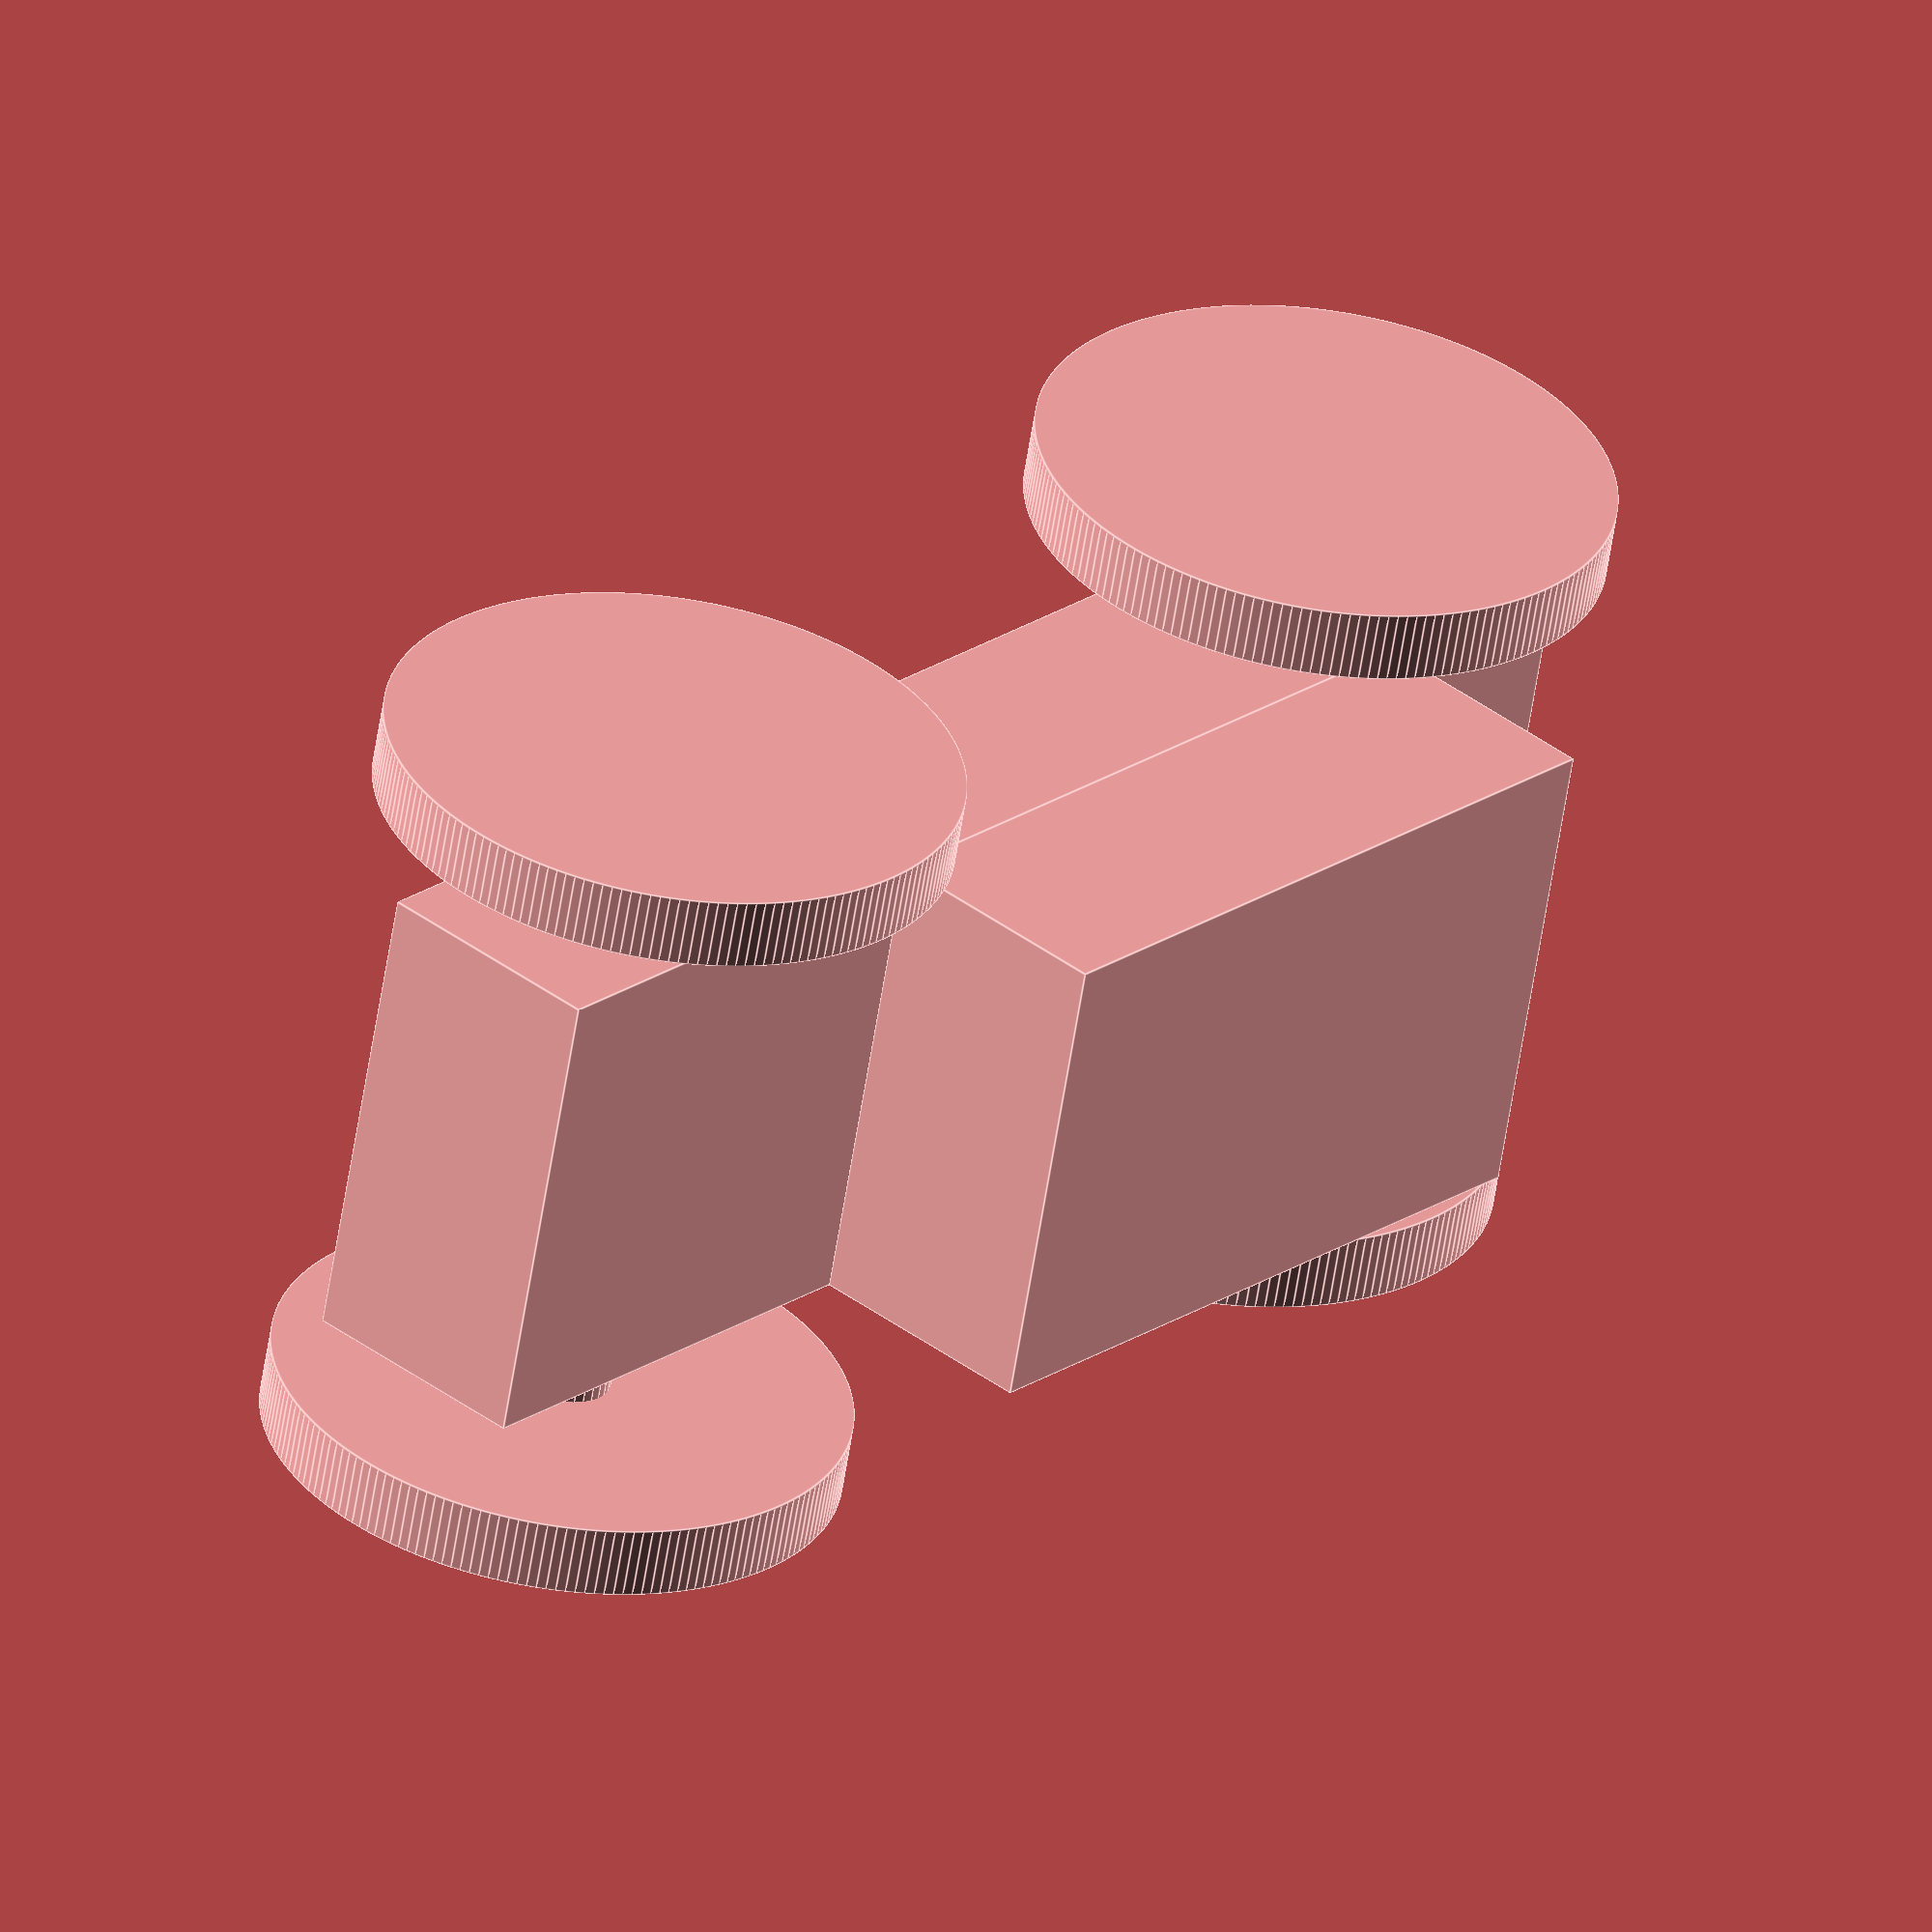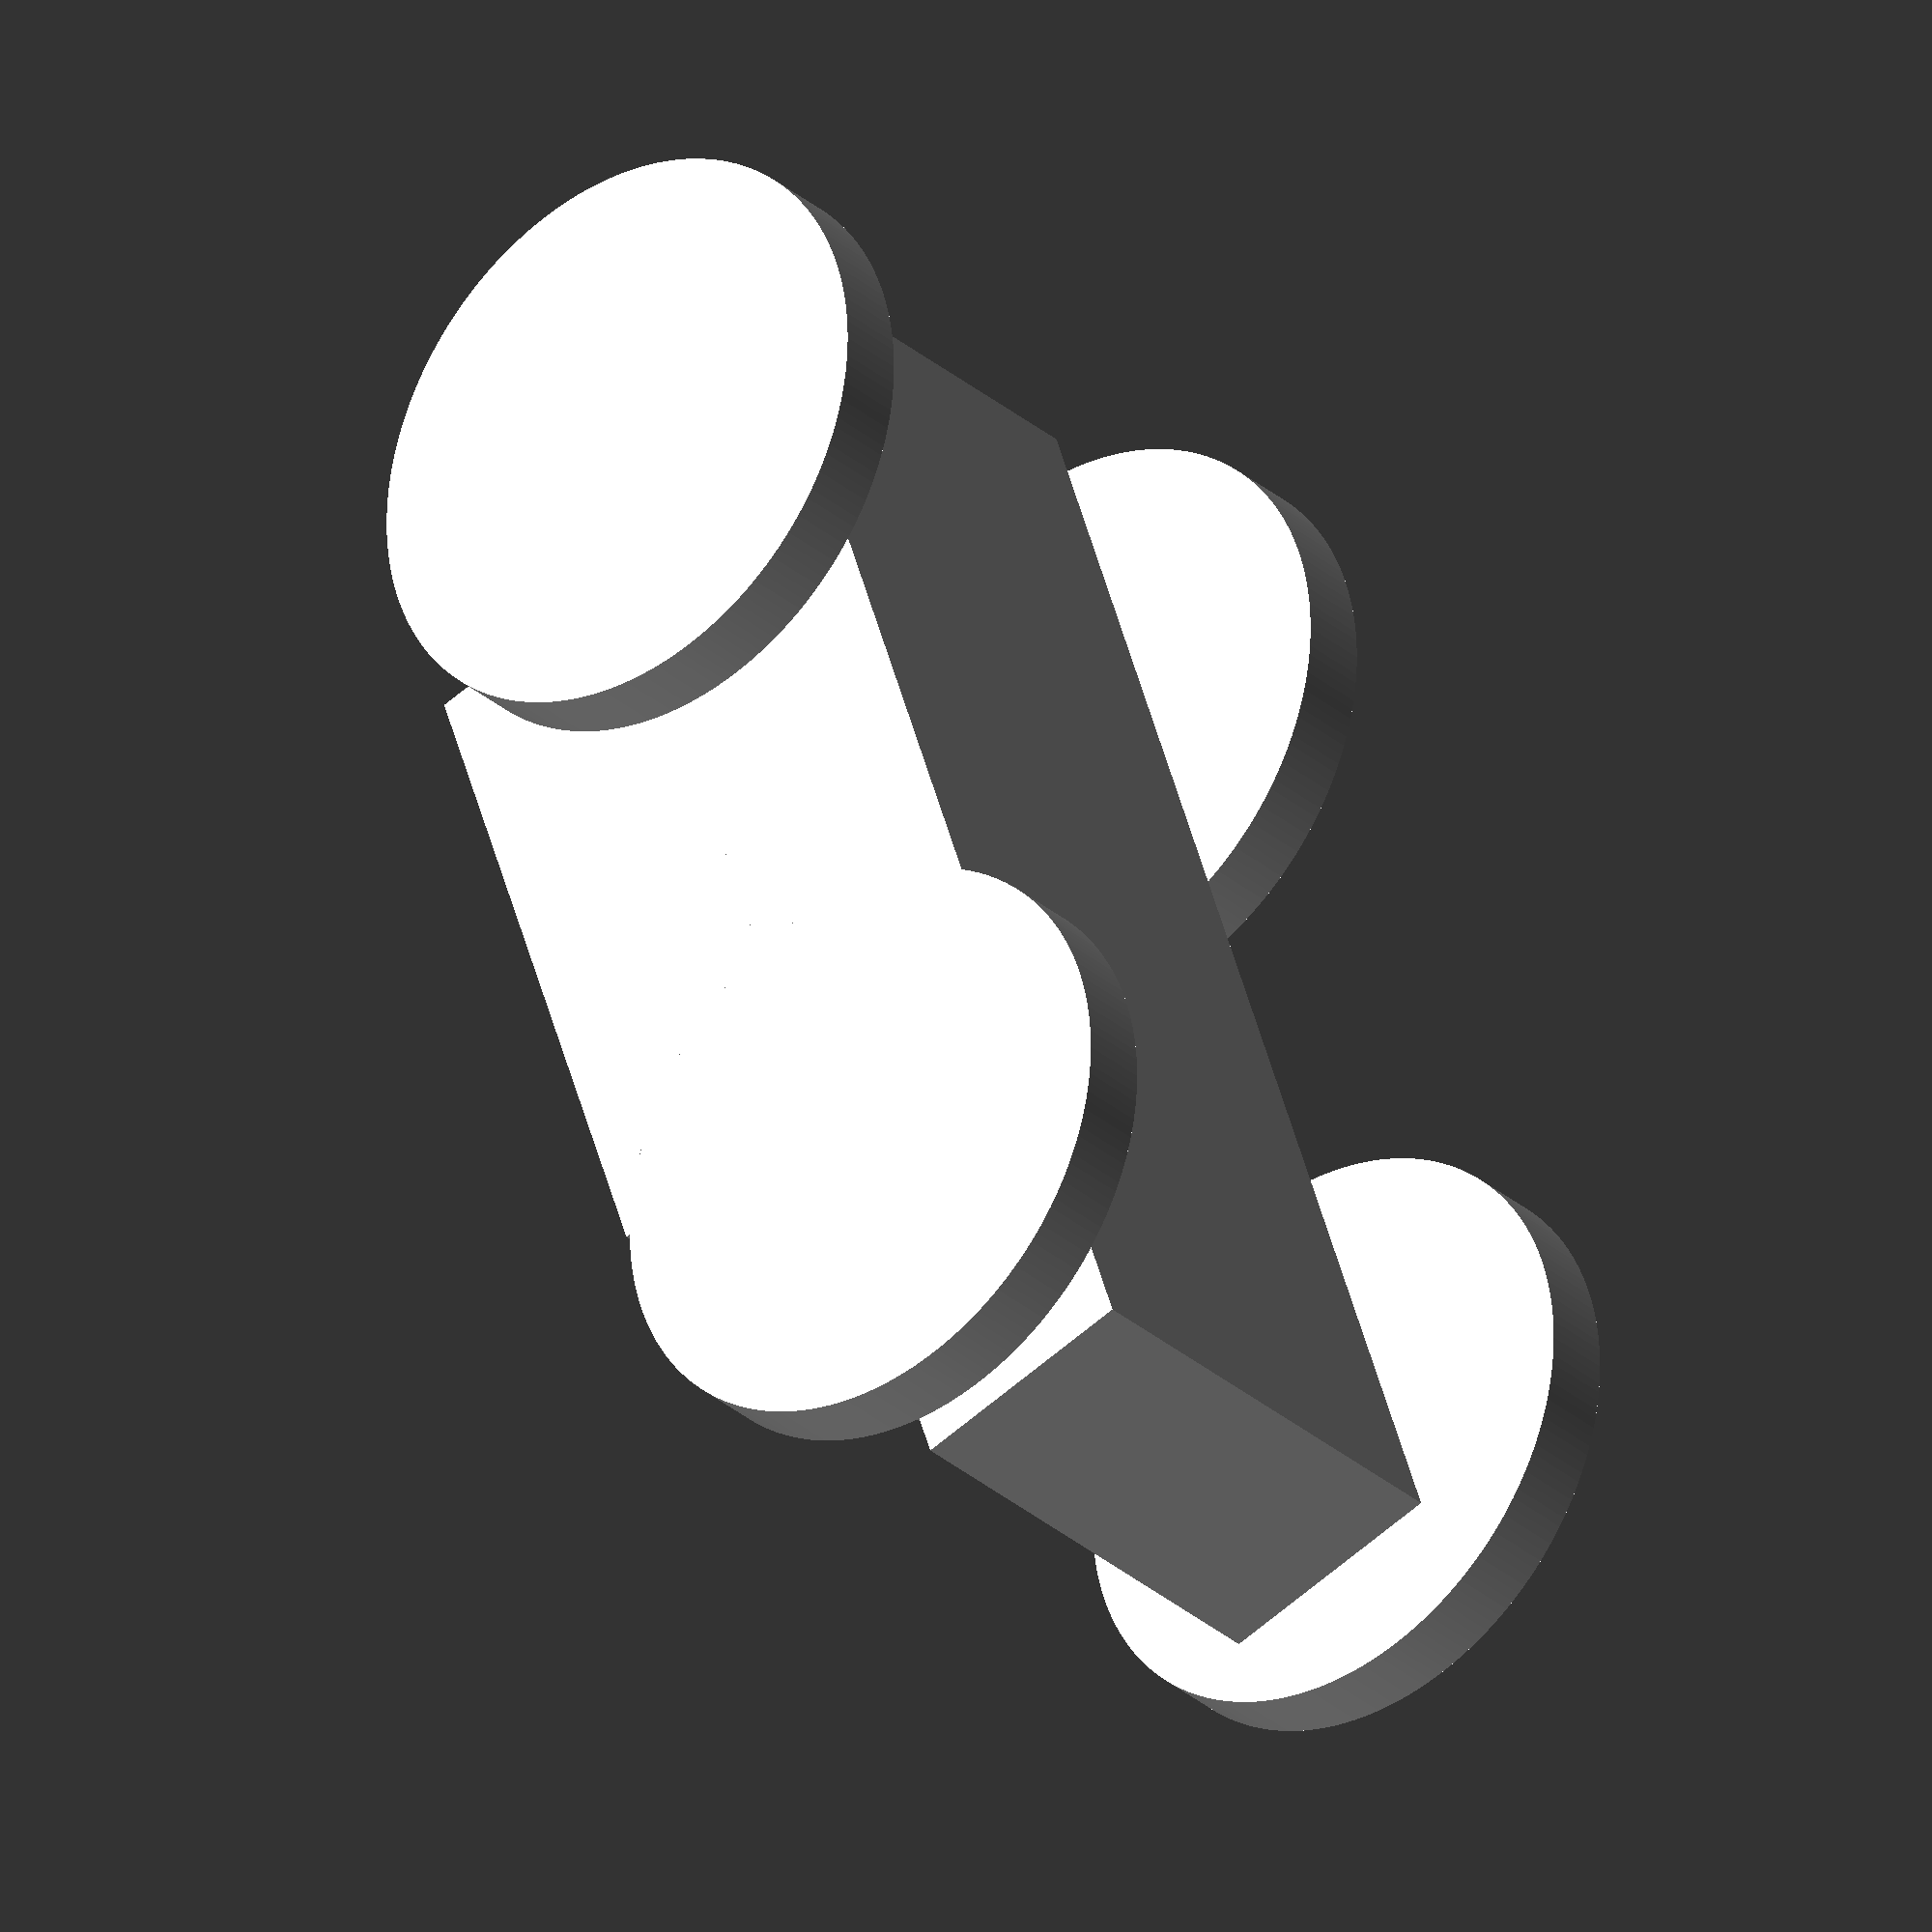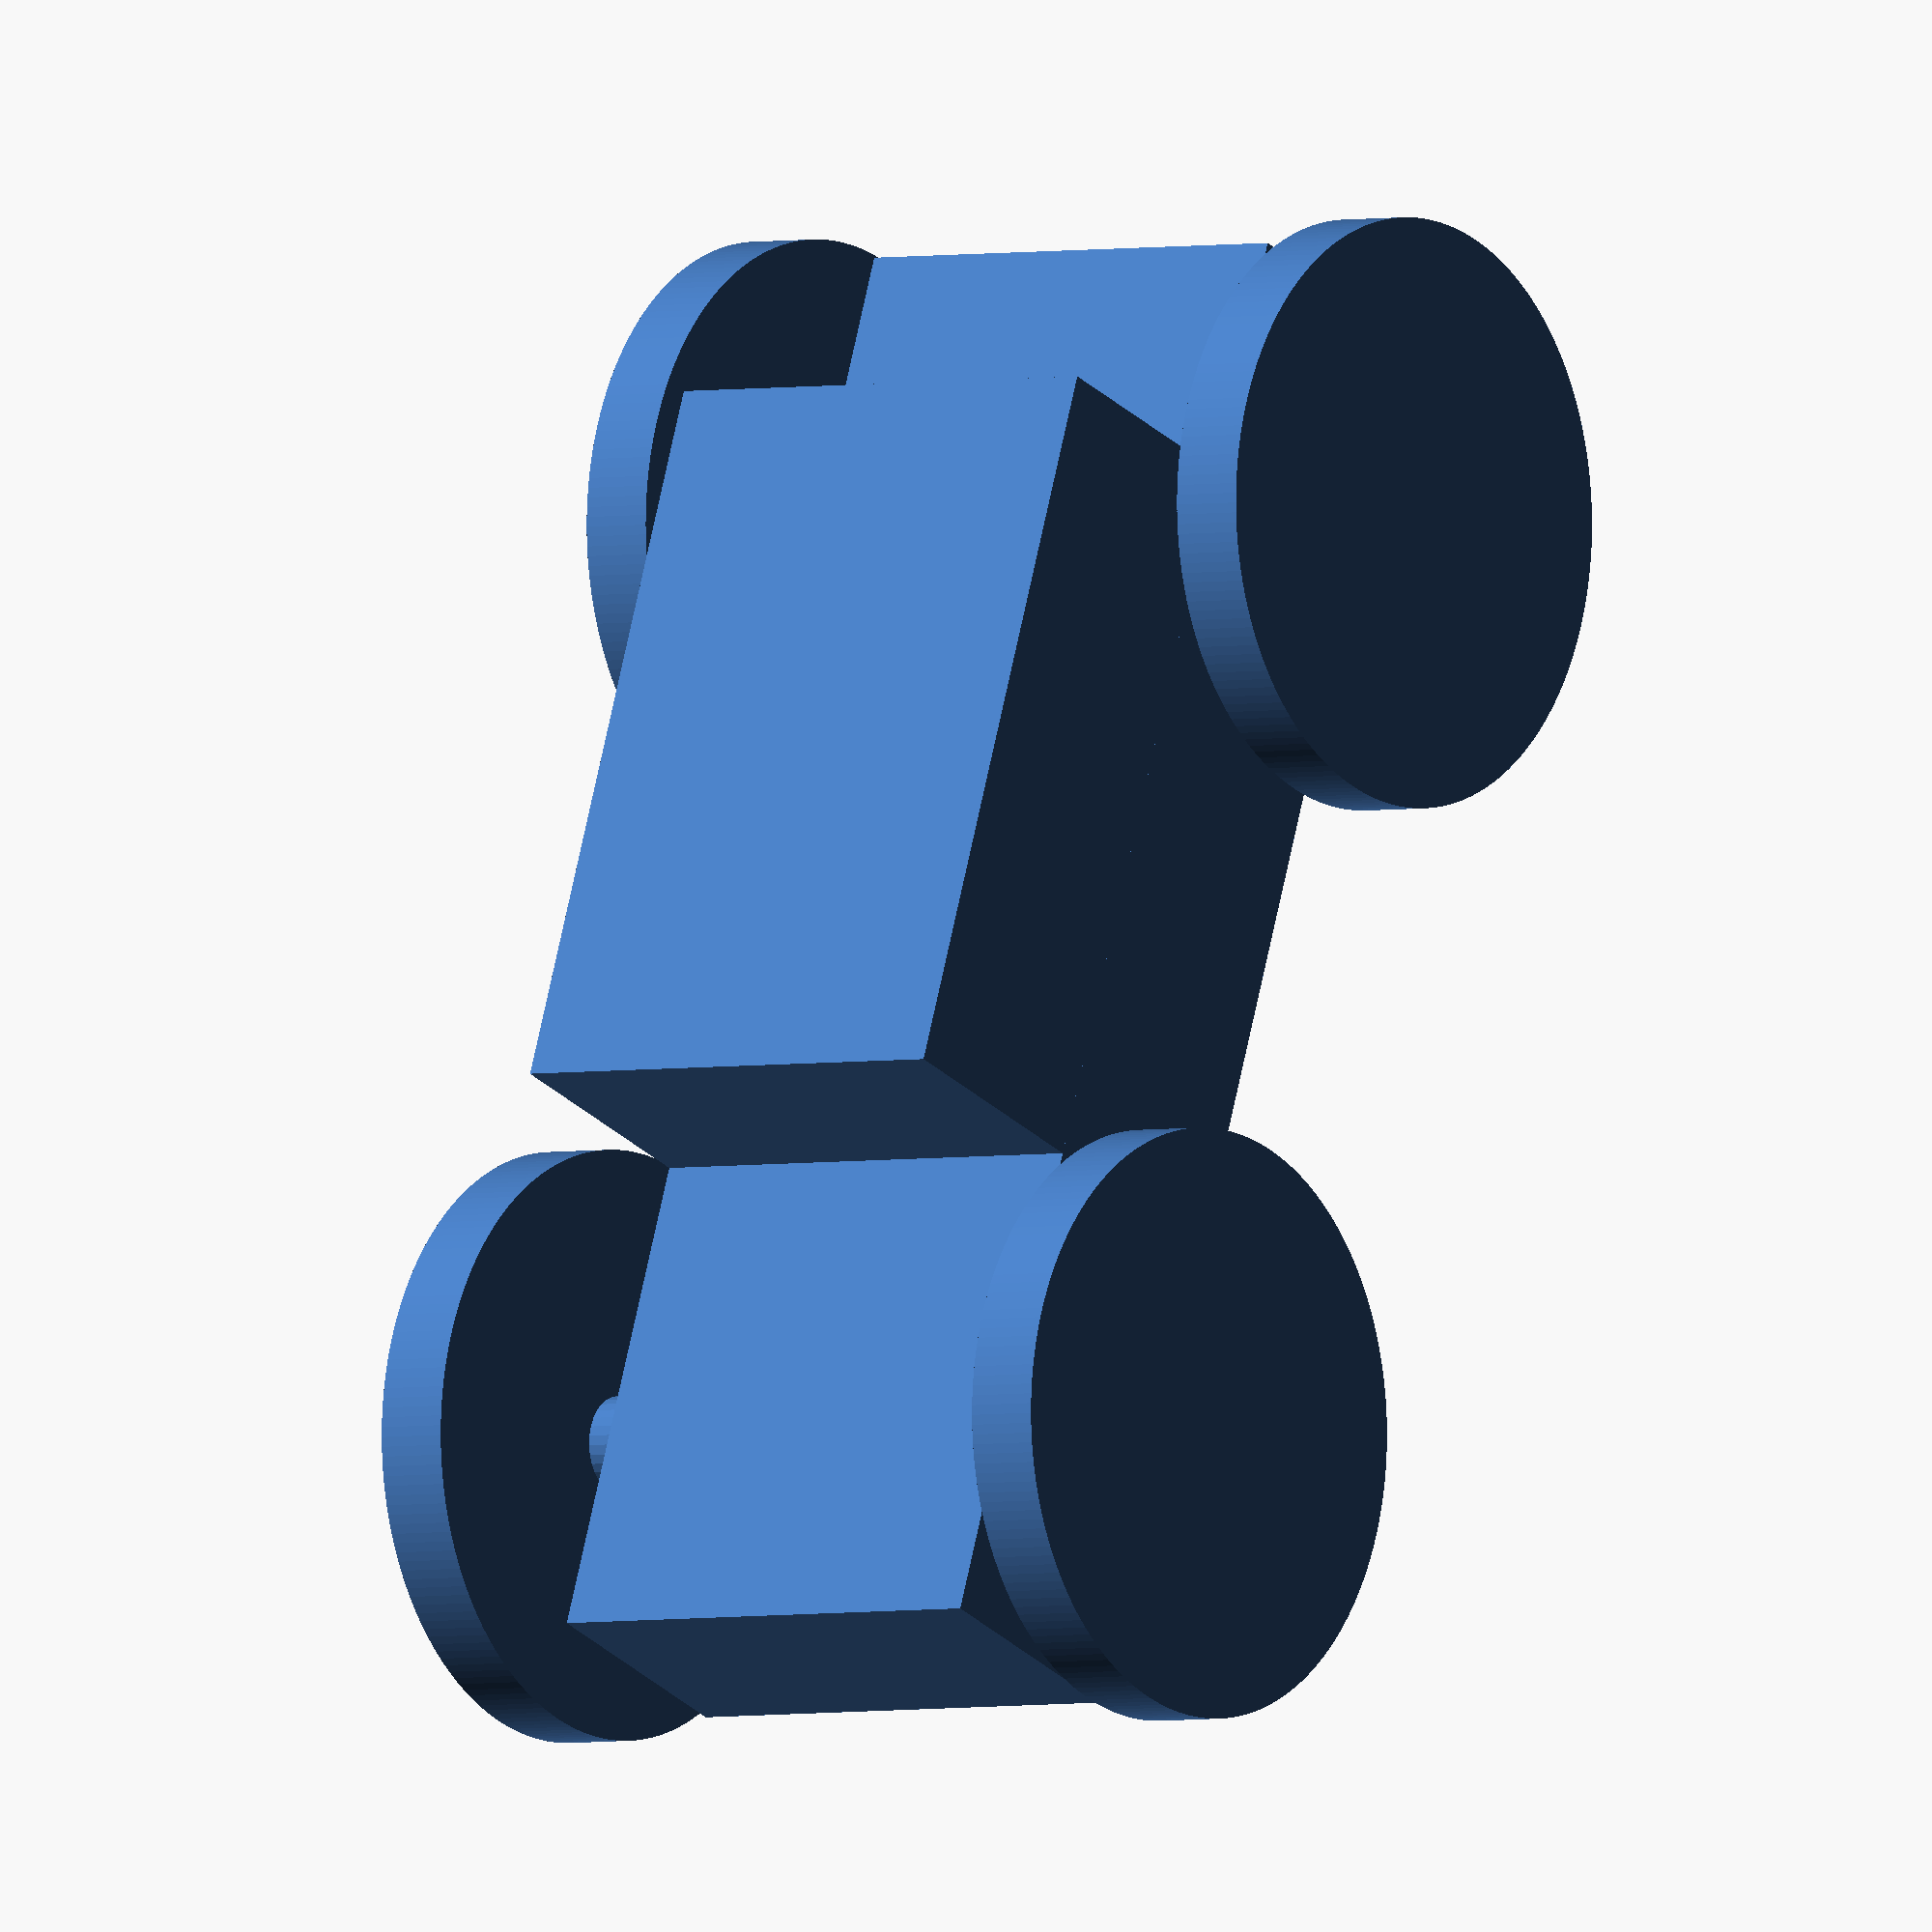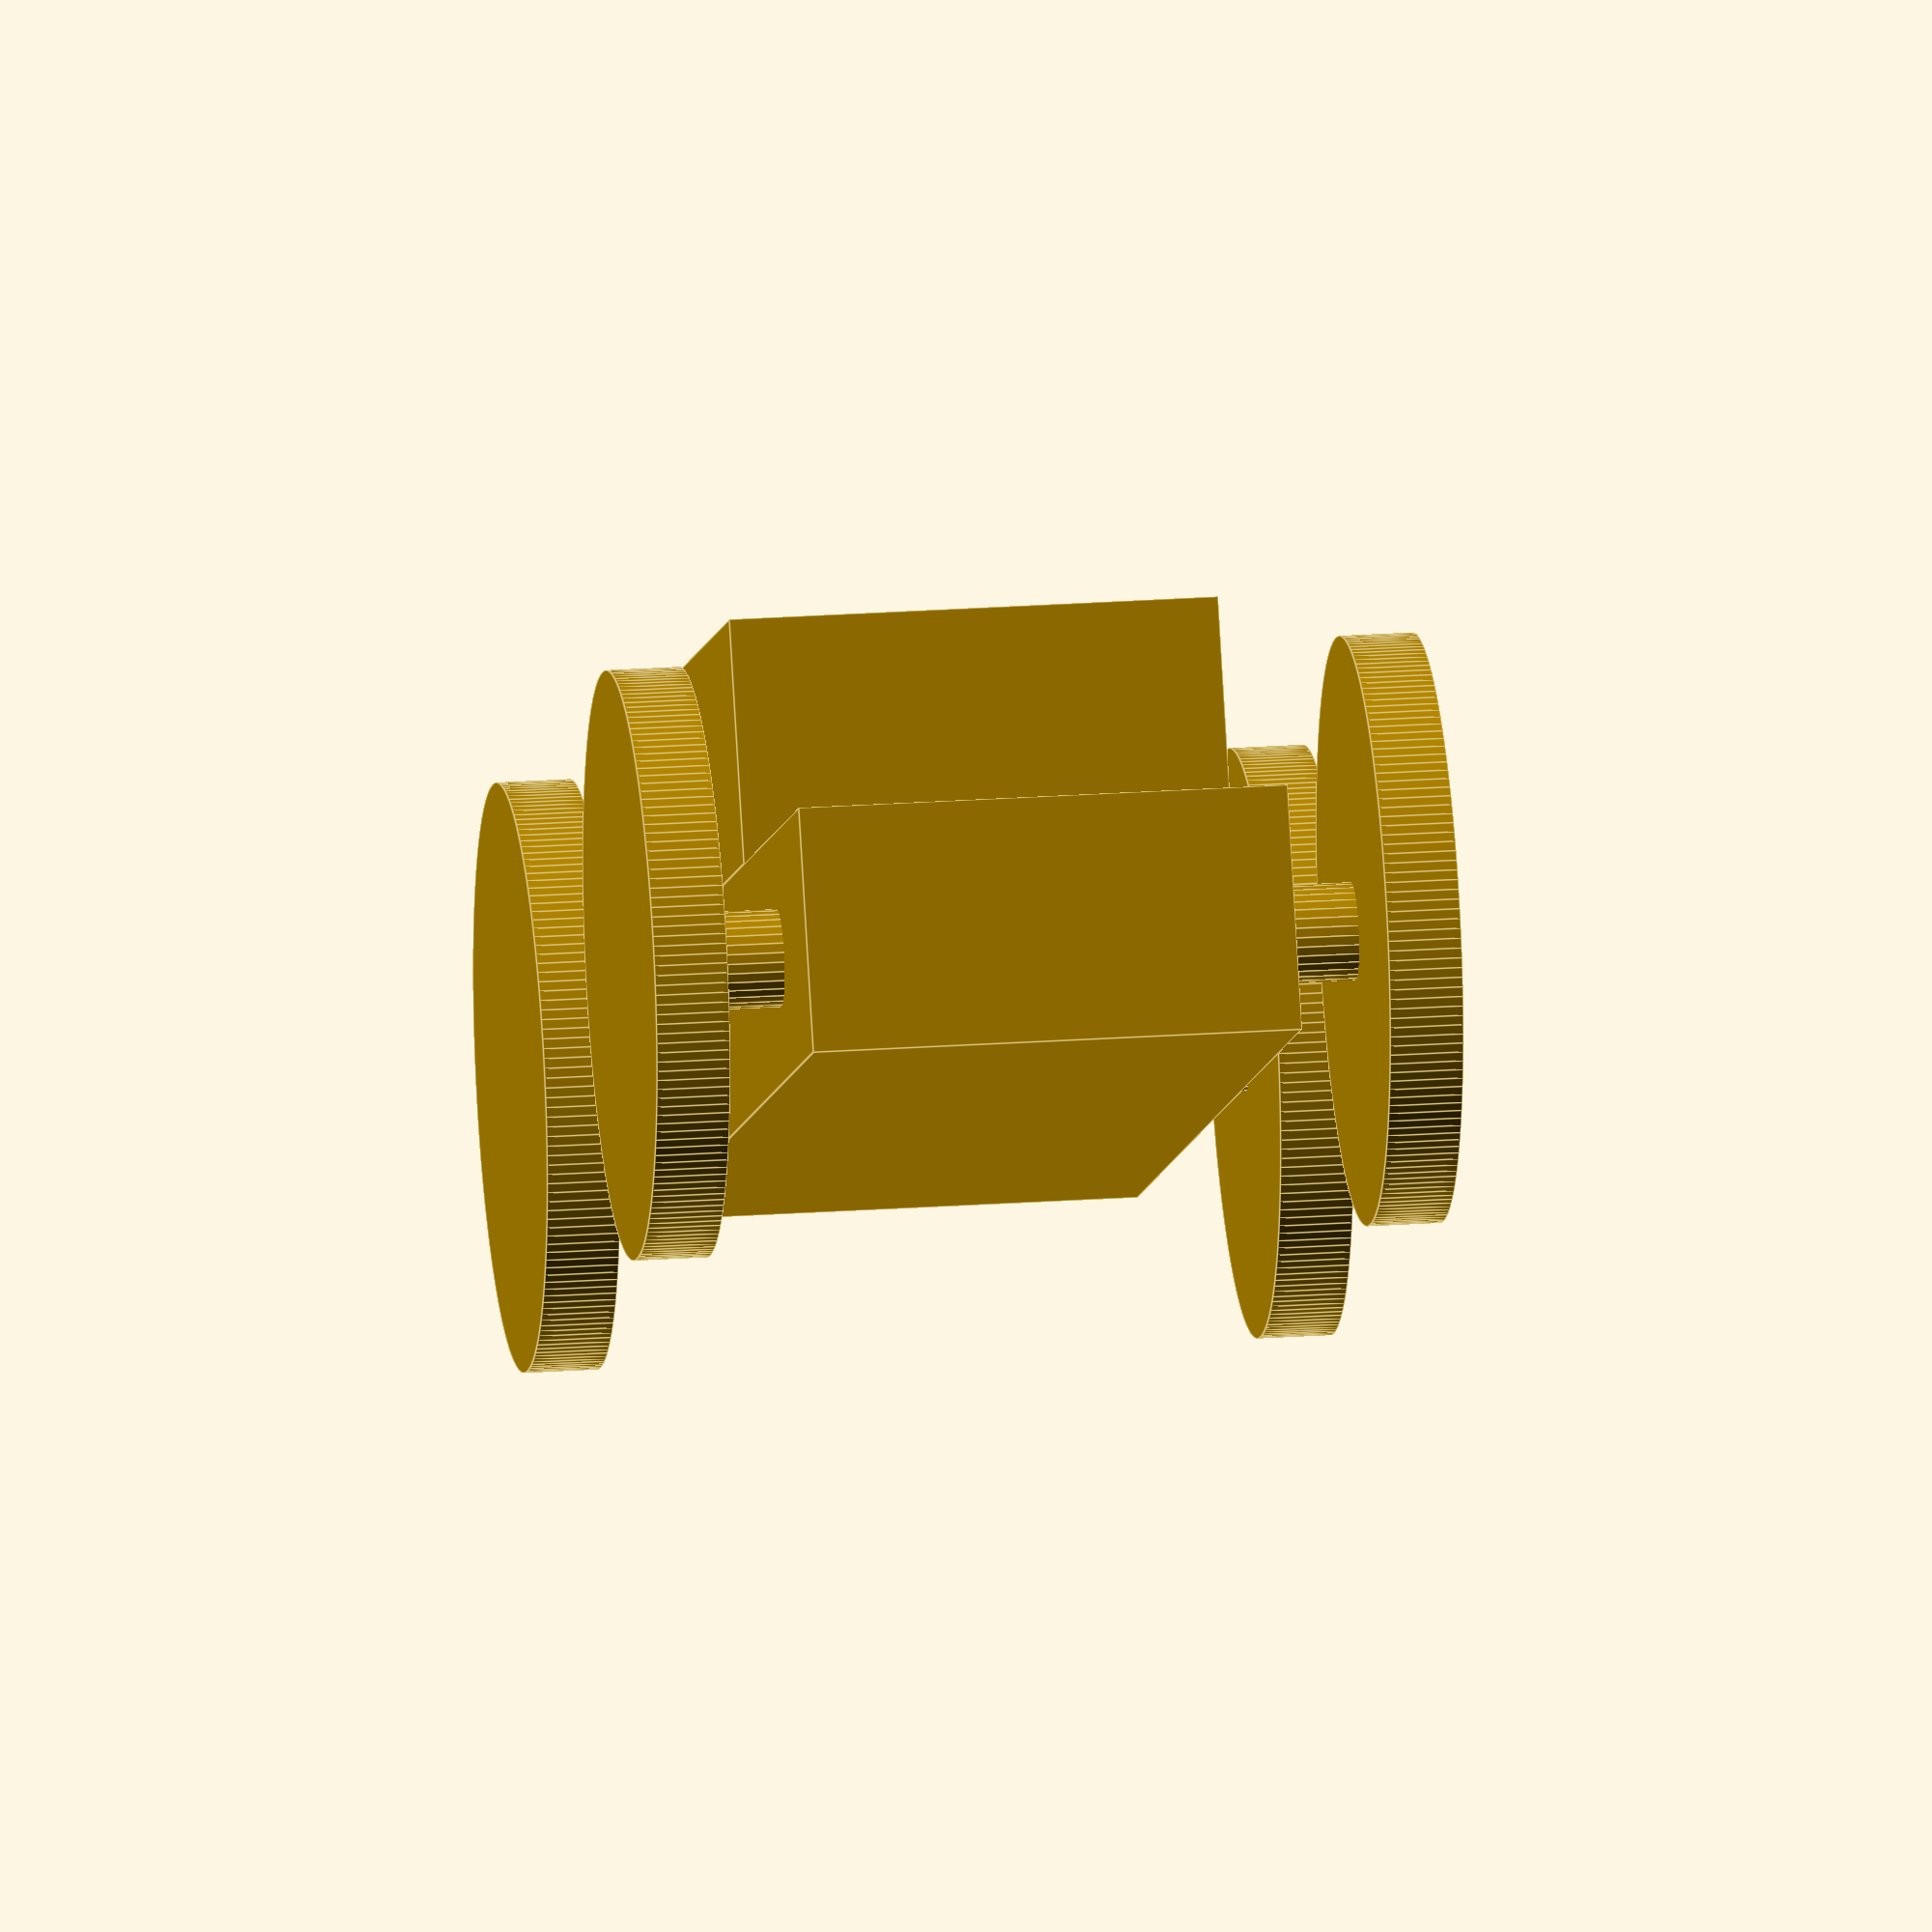
<openscad>
$fa = 1;
$fs = 0.4;
wheel_radius = 6;
// Car body base
cube([60,20,10],center=true);
// Car body top
translate([5,0,10 - 0.001])
    cube([30,20,10],center=true);
// Front left wheel
translate([-20,-15,0])
    rotate([90,0,0])
    cylinder(h=3,r=wheel_radius,center=true);
// Front right wheel
translate([-20,15,0])
    rotate([90,0,0])
    cylinder(h=3,r=wheel_radius,center=true);
wheel_radius = 12;
// Rear left wheel
translate([20,-15,0])
    rotate([90,0,0])
    cylinder(h=3,r=wheel_radius,center=true);
// Rear right wheel
translate([20,15,0])
    rotate([90,0,0])
    cylinder(h=3,r=wheel_radius,center=true);
// Front axle
translate([-20,0,0])
    rotate([90,0,0])
    cylinder(h=30,r=2,center=true);
// Rear axle
translate([20,0,0])
    rotate([90,0,0])
    cylinder(h=30,r=2,center=true);
</openscad>
<views>
elev=319.7 azim=13.0 roll=312.7 proj=o view=edges
elev=58.3 azim=291.5 roll=132.3 proj=o view=solid
elev=27.6 azim=284.6 roll=34.4 proj=o view=wireframe
elev=276.2 azim=83.6 roll=176.6 proj=o view=edges
</views>
